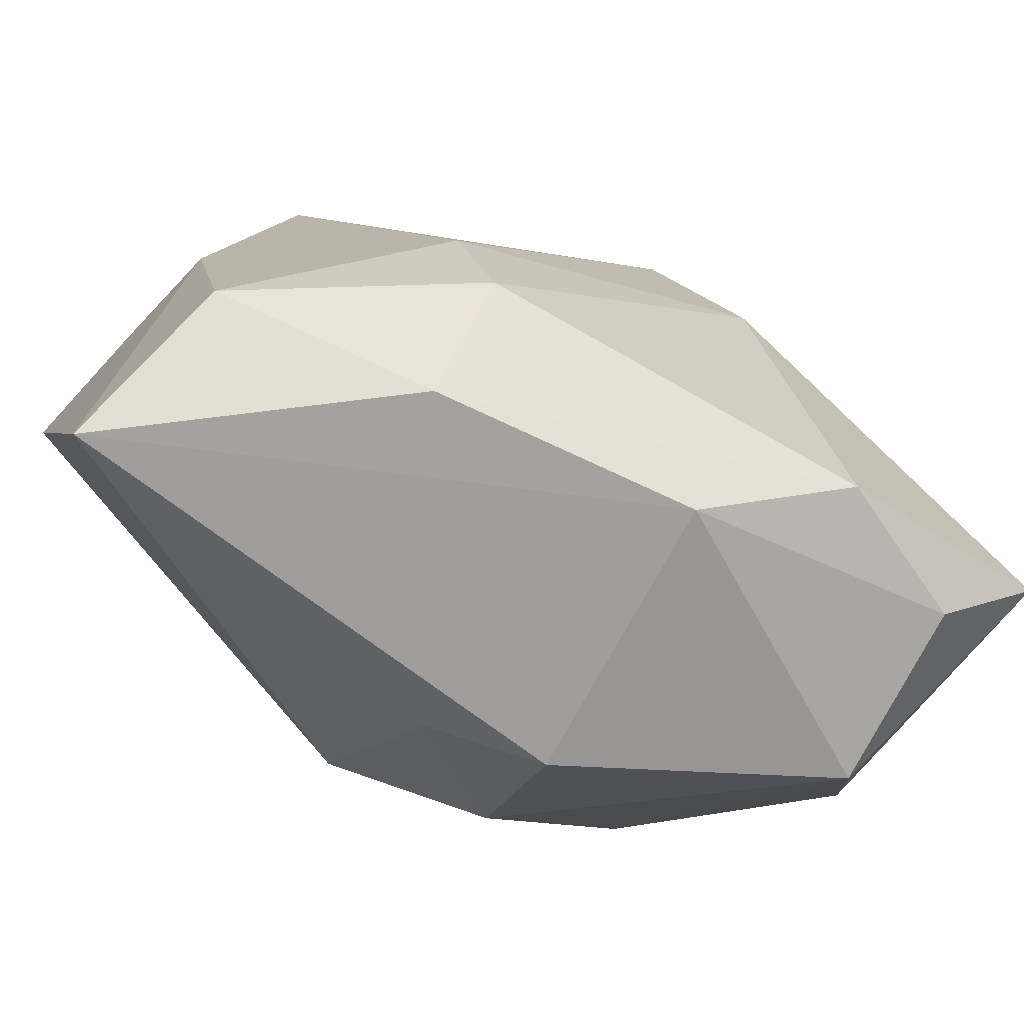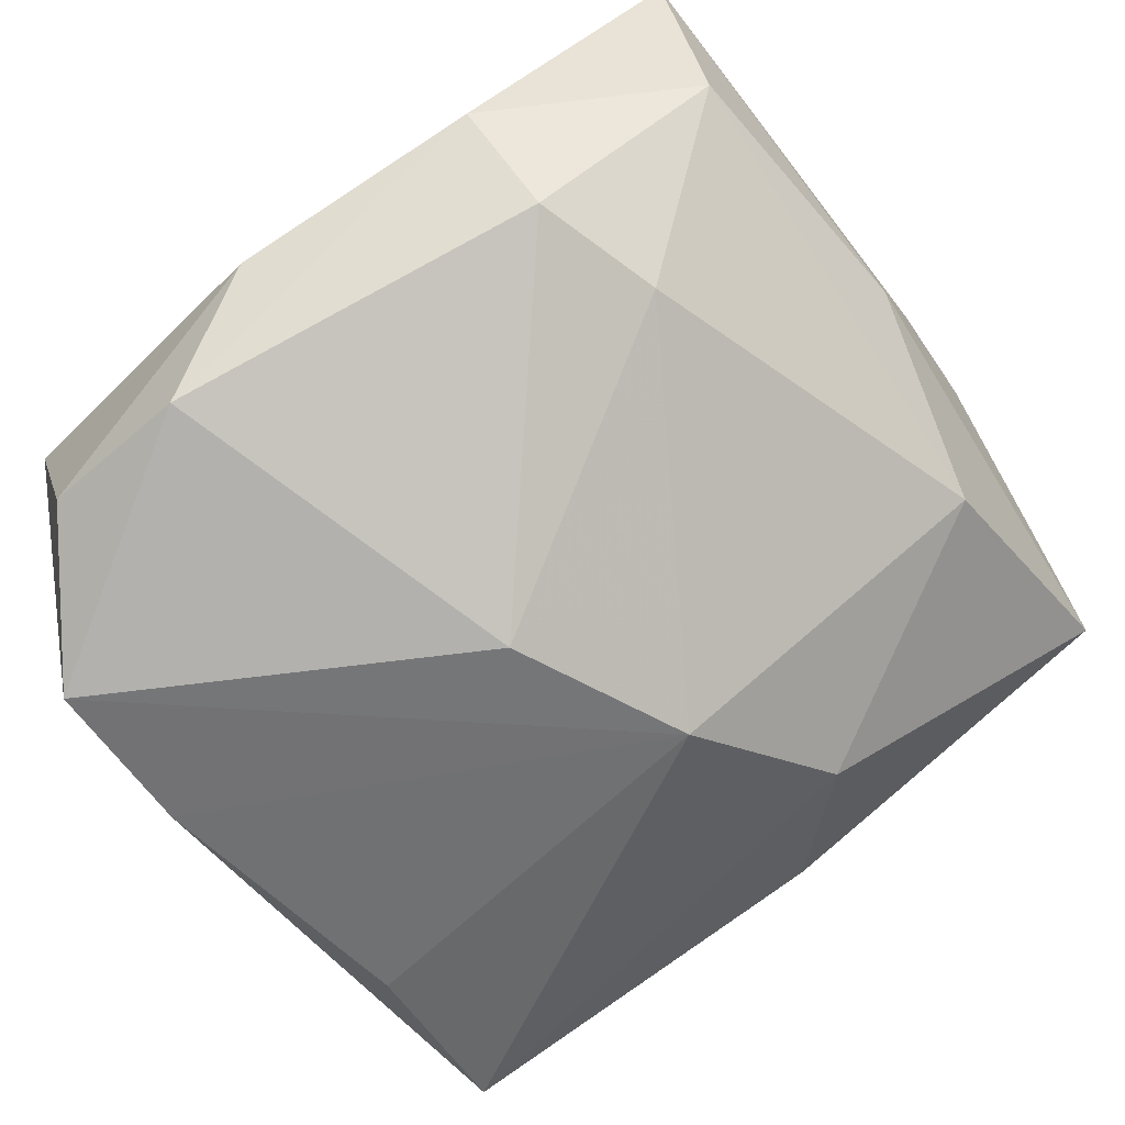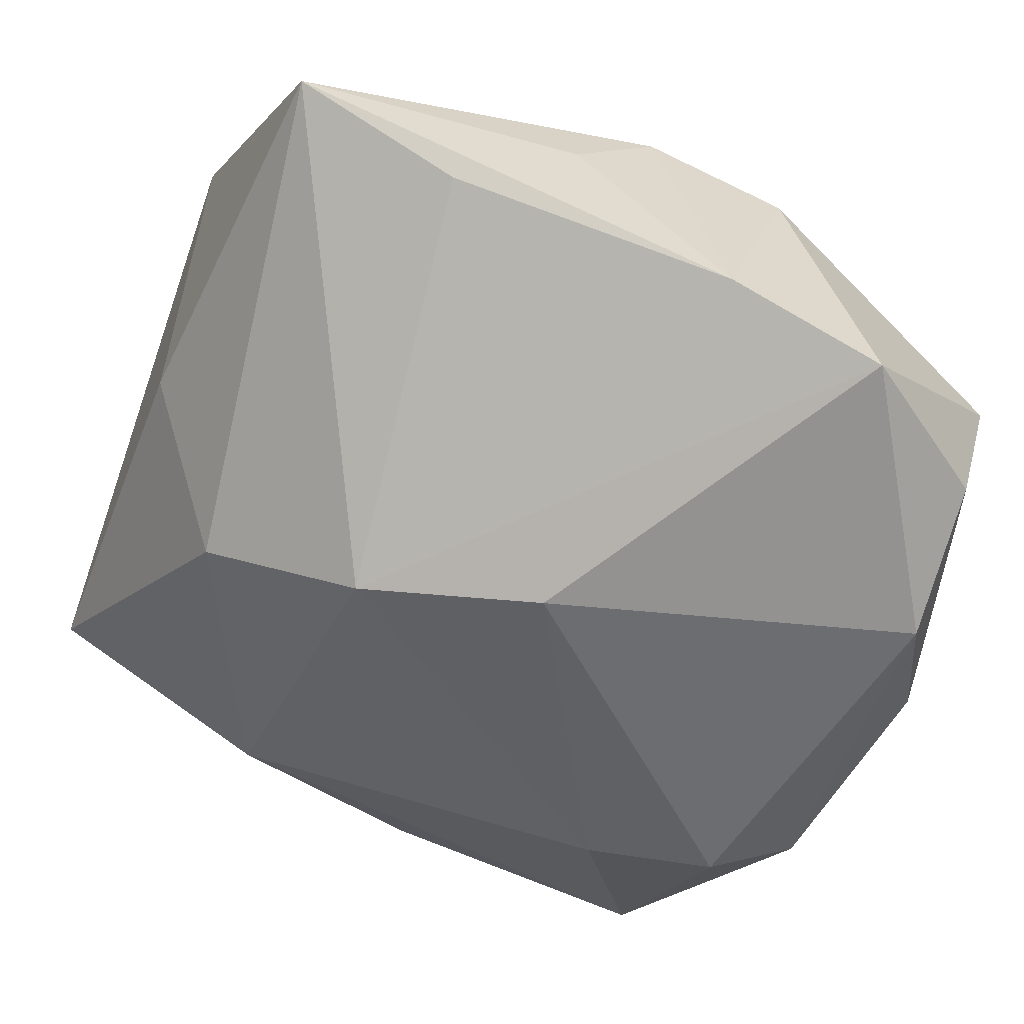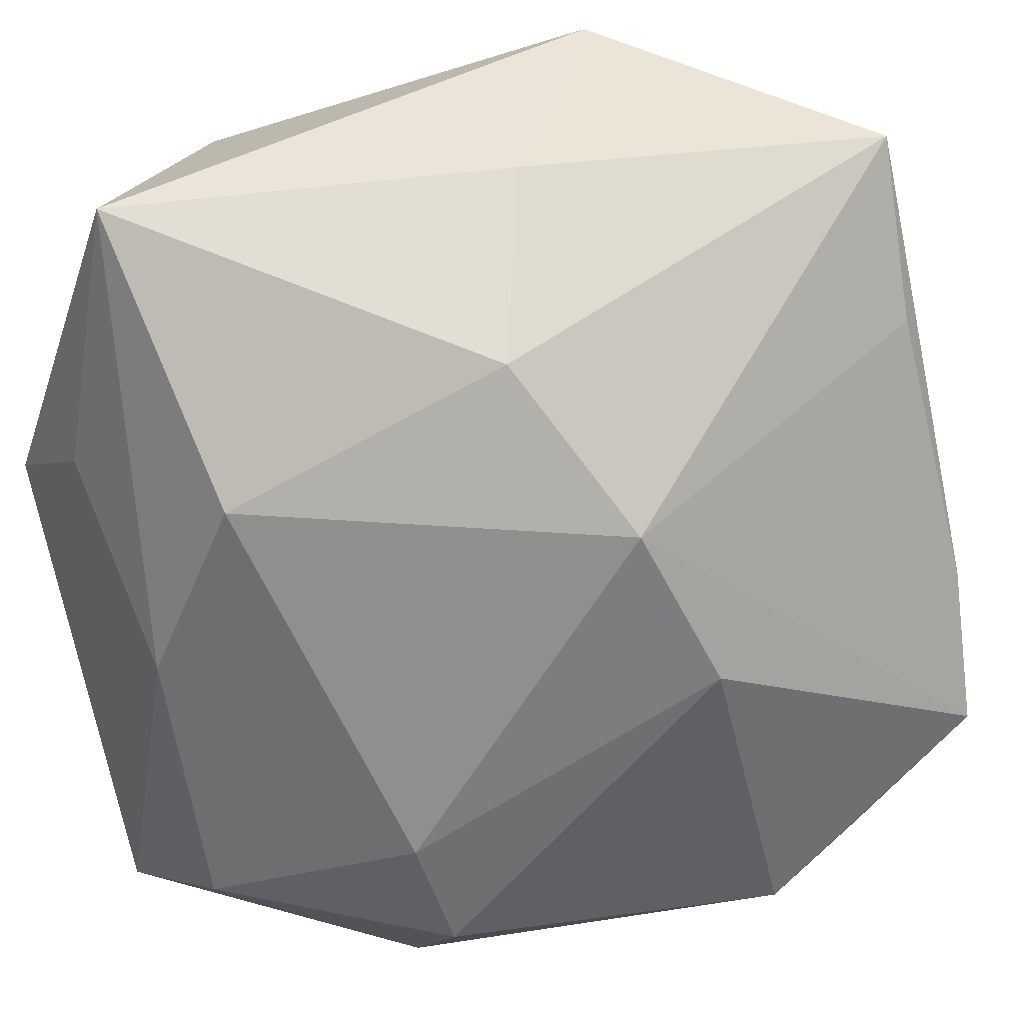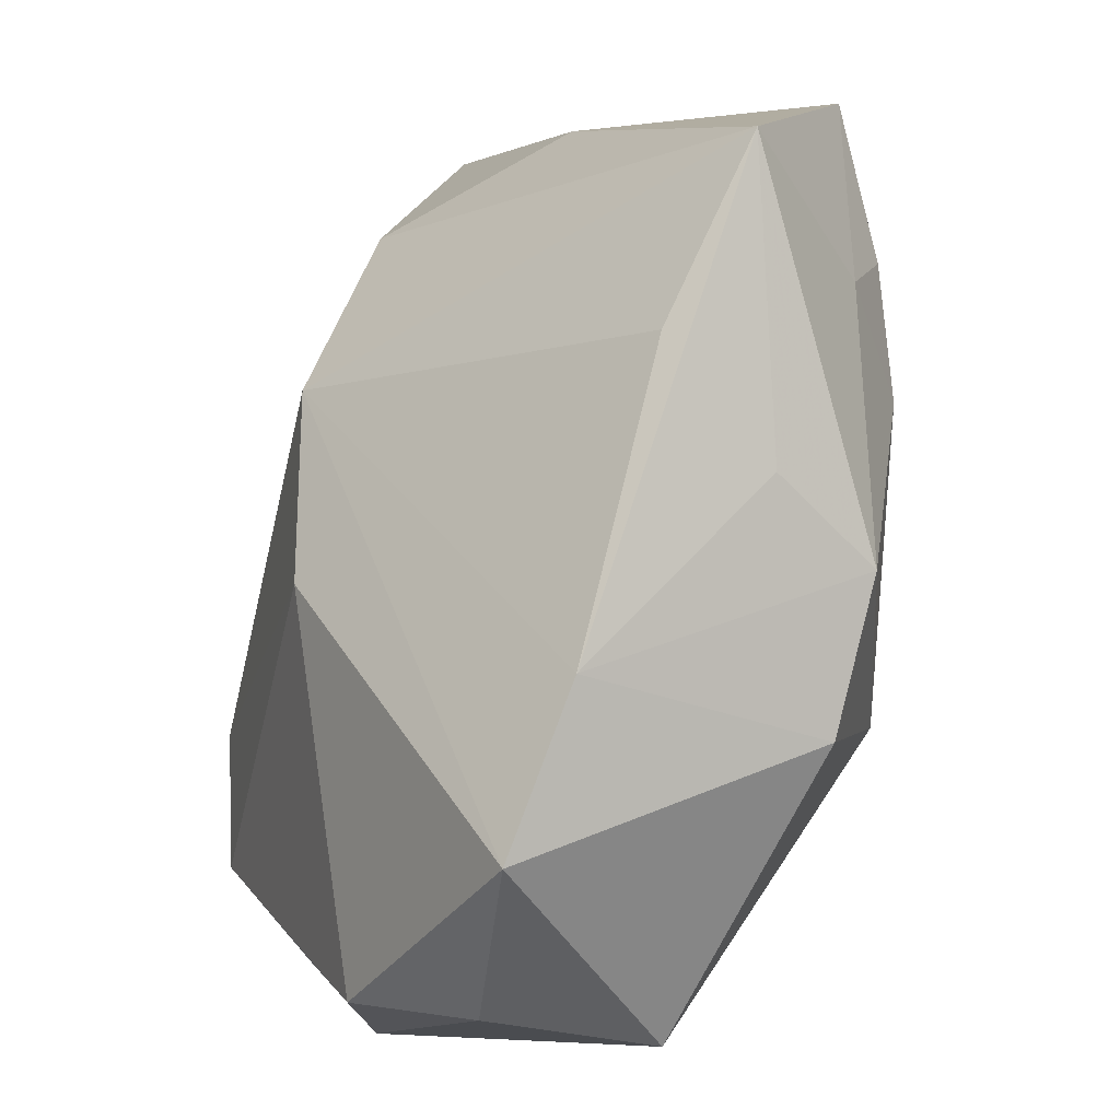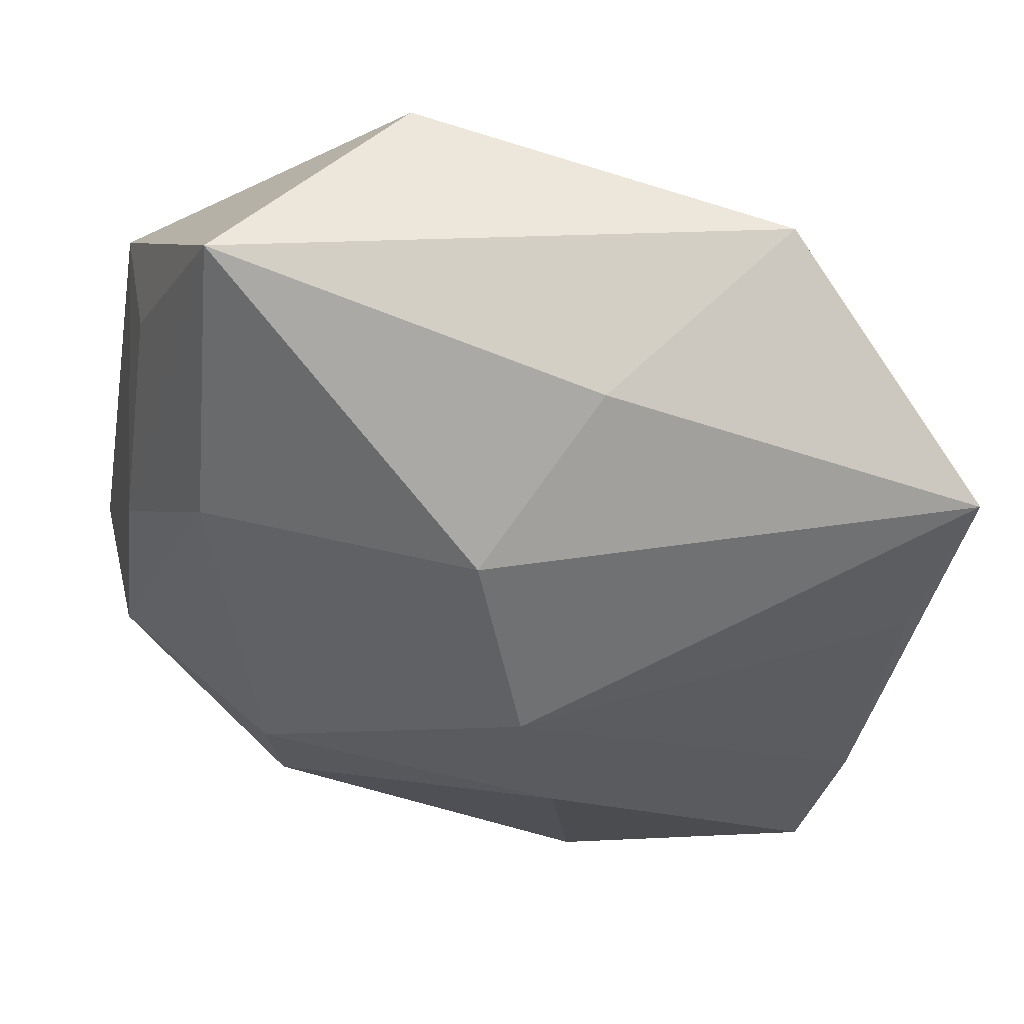
<metadata>
{"format":"obj","ext":"obj","renderer":"f3d","projection":"perspective","resolution":1024,"background":"white","views":[{"elev":-70.5,"azim":141.0,"up":"+Y"},{"elev":-79.3,"azim":38.8,"up":"+Z"},{"elev":-66.5,"azim":-109.9,"up":"+Z"},{"elev":38.1,"azim":148.7,"up":"+Y"},{"elev":1.5,"azim":-123.9,"up":"+Y"},{"elev":-15.1,"azim":169.0,"up":"+Z"}]}
</metadata>
<code>
v 0.02771 0.03286 0.009326
v -0.02212 -0.02718 -0.02069
v -0.02918 0.01583 -0.01178
v -0.001528 0.01311 0.02379
v 0.03119 -0.0002562 -0.001336
v -0.03064 0.02861 -0.005479
v 0.01229 0.02669 0.02353
v -0.02071 0.02154 0.01285
v -0.02077 -0.01058 0.01223
v 0.01562 -0.02984 -0.01182
v -0.006737 -0.03128 0.003942
v -0.02378 0.01182 0.01168
v -0.01542 0.03326 0.0137
v 0.00116 0.01278 -0.02039
v -0.03315 0.0008254 0.002231
v -0.02988 -0.01655 -0.0239
v -0.03262 -0.01001 -0.0007537
v -0.002587 -0.03165 -0.01674
v 0.03023 -0.02056 -0.005607
v 0.002103 -0.005749 0.02243
v -0.02657 0.01963 0.005893
v -0.001325 0.03185 0.0004241
v 0.0007696 -0.02815 0.008079
v 0.0004751 -0.01232 0.02116
v 0.03218 0.00549 0.01978
v 0.03218 -0.02802 0.006159
v -0.03095 -0.005048 -0.01933
v 0.02631 0.01504 -0.005205
v 0.03124 0.01125 0.01085
v 0.01012 0.006503 0.02337
v -0.01118 -0.02741 -0.0239
v -0.02408 -0.02993 -0.007962
v -0.009841 -0.01888 0.01457
v -0.03234 0.007057 -0.005233
v 0.01593 -0.02214 -0.01845
v -0.004099 -0.0003748 -0.0239
v -0.001027 -7.954e-05 0.02238
v 0.006577 0.02411 -0.01099
v 0.01846 -0.01259 -0.01724
f 7 1 13
f 3 6 14
f 14 6 38
f 13 1 22
f 22 6 13
f 1 38 22
f 22 38 6
f 4 7 13
f 36 16 14
f 36 31 16
f 16 32 17
f 2 31 18
f 18 32 2
f 16 31 2
f 2 32 16
f 11 32 18
f 18 26 11
f 18 31 10
f 10 26 18
f 6 3 27
f 16 17 27
f 14 16 27
f 27 3 14
f 15 27 17
f 26 5 25
f 1 7 25
f 24 26 25
f 25 20 24
f 23 26 24
f 23 11 26
f 9 17 32
f 9 15 17
f 1 5 28
f 28 38 1
f 14 38 28
f 19 5 26
f 26 10 19
f 19 28 5
f 13 6 21
f 6 15 21
f 6 27 34
f 34 15 6
f 27 15 34
f 29 5 1
f 1 25 29
f 29 25 5
f 30 25 7
f 20 25 30
f 7 4 30
f 4 20 30
f 32 11 33
f 33 9 32
f 24 9 33
f 33 23 24
f 11 23 33
f 37 9 24
f 4 9 37
f 24 20 37
f 37 20 4
f 12 9 4
f 15 9 12
f 12 21 15
f 35 19 10
f 31 36 35
f 35 10 31
f 13 21 8
f 21 12 8
f 8 4 13
f 8 12 4
f 39 36 14
f 39 35 36
f 14 28 39
f 28 19 39
f 19 35 39

</code>
